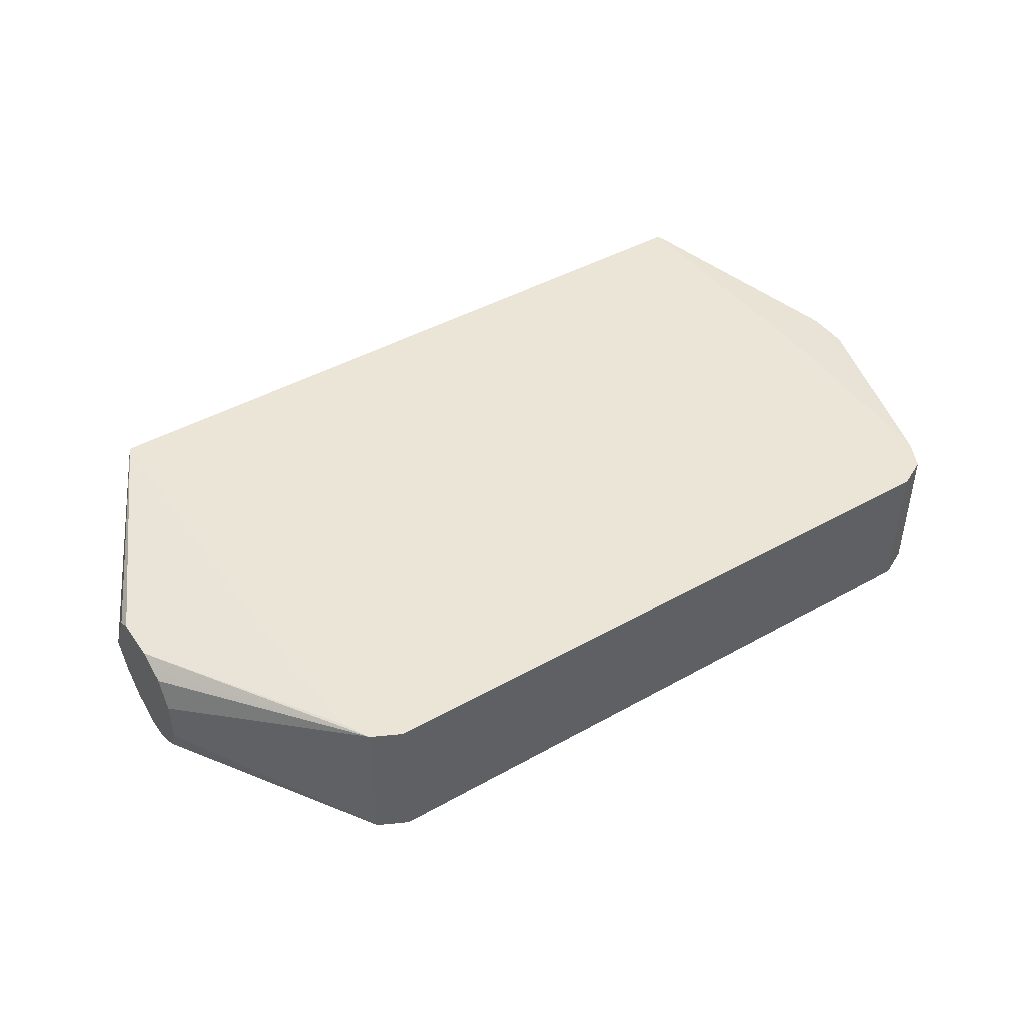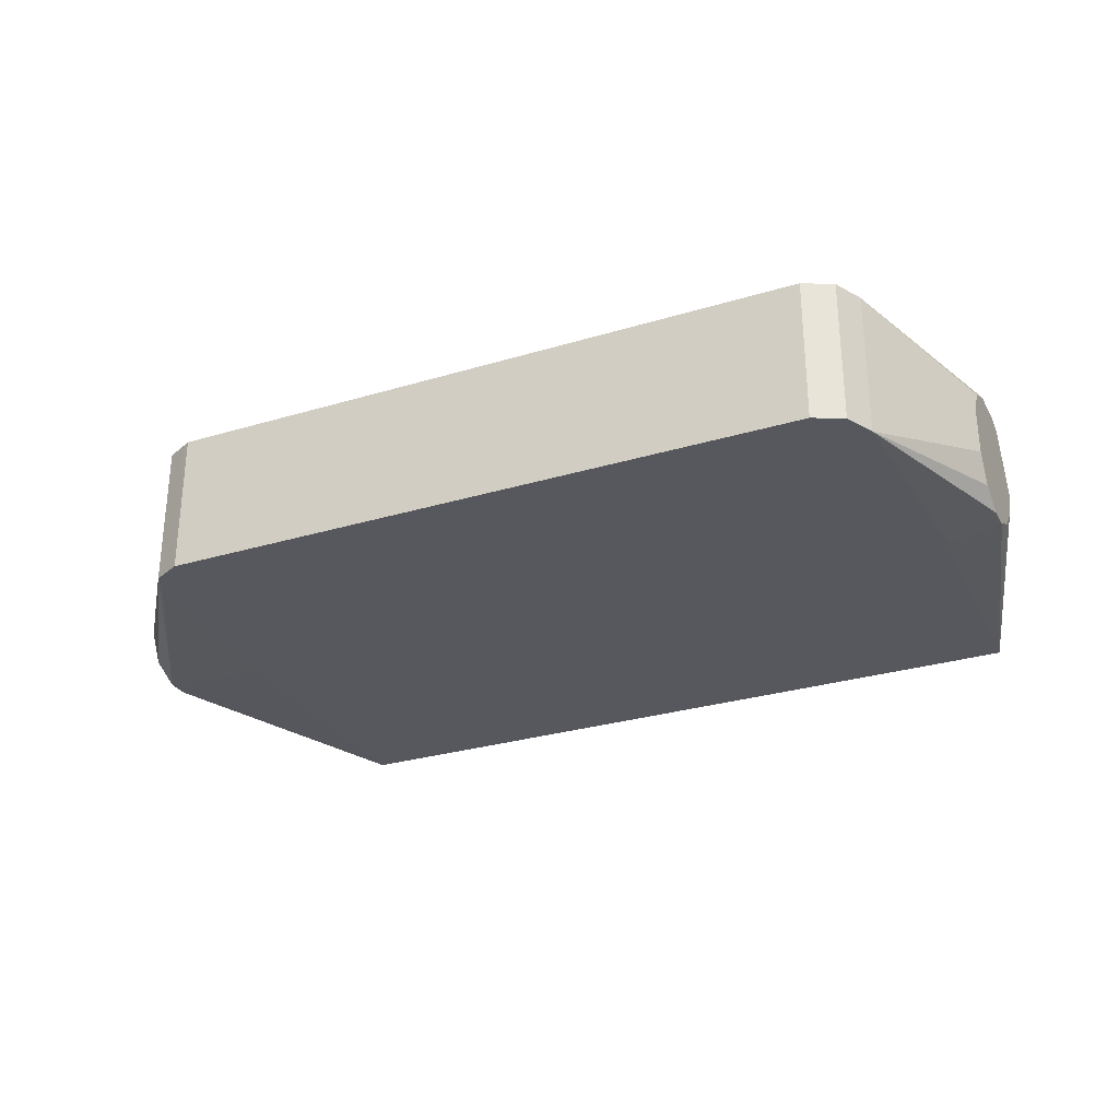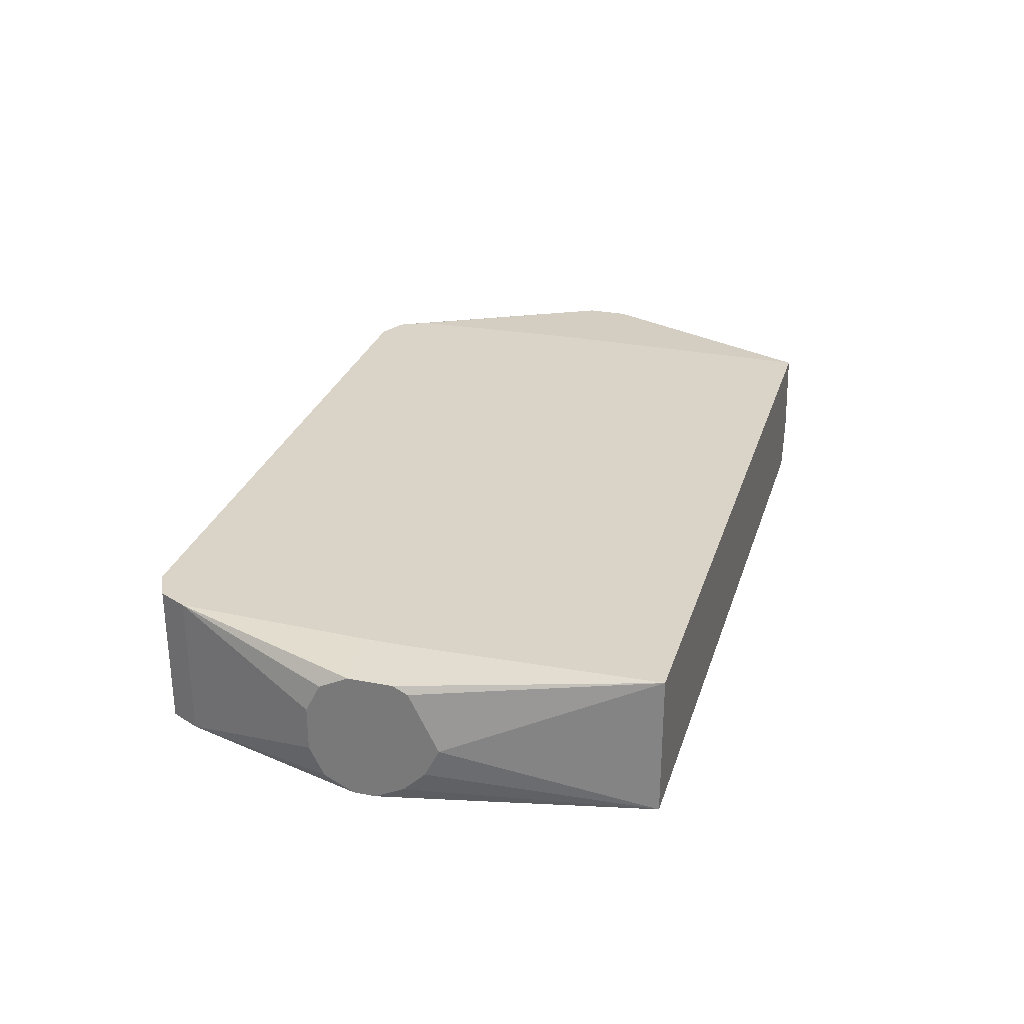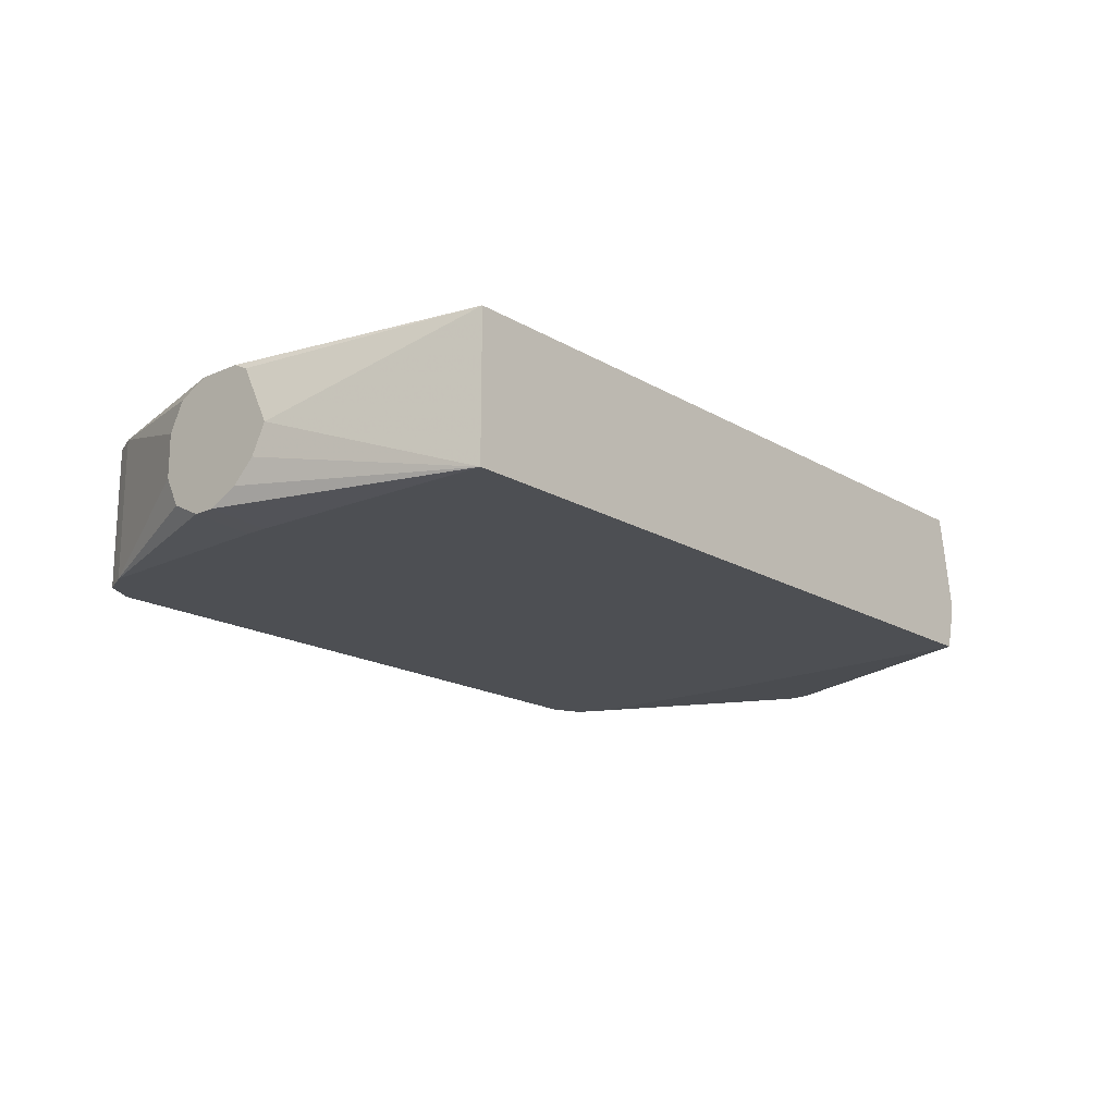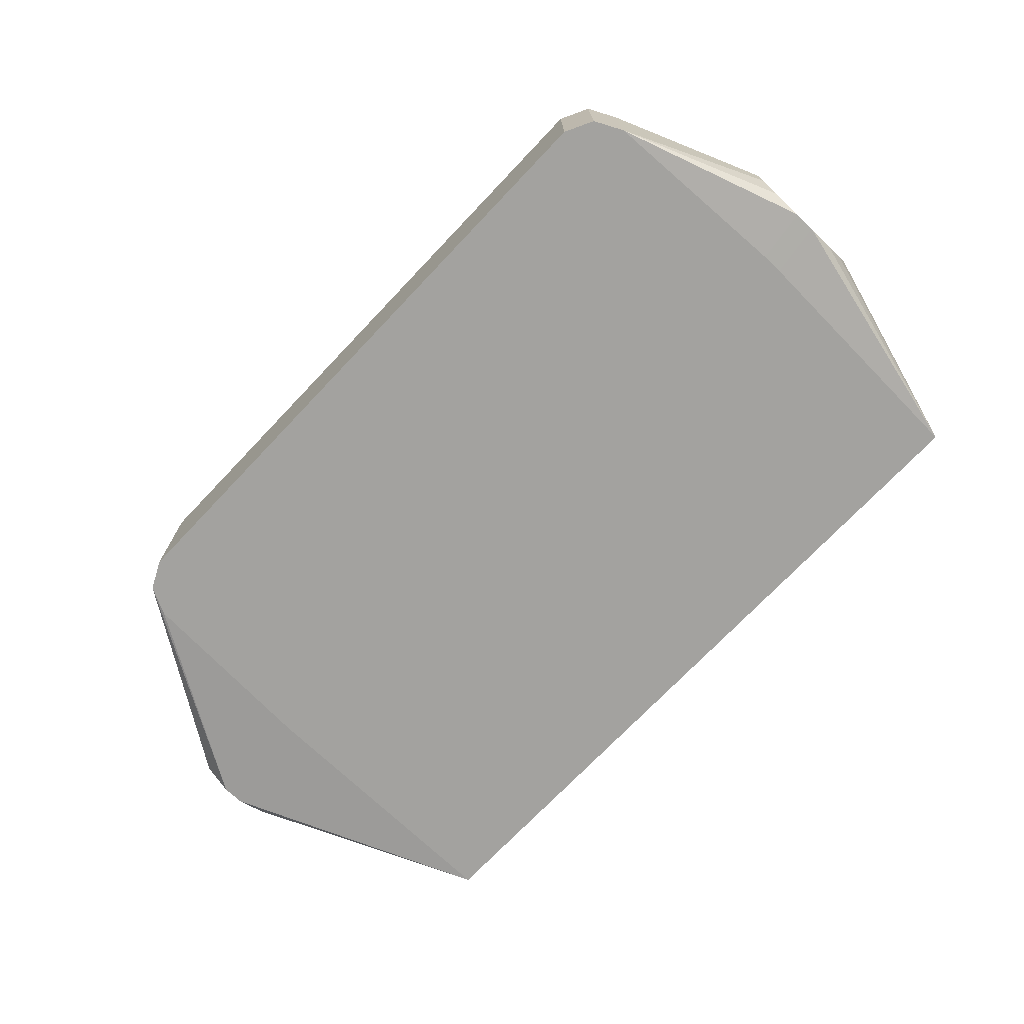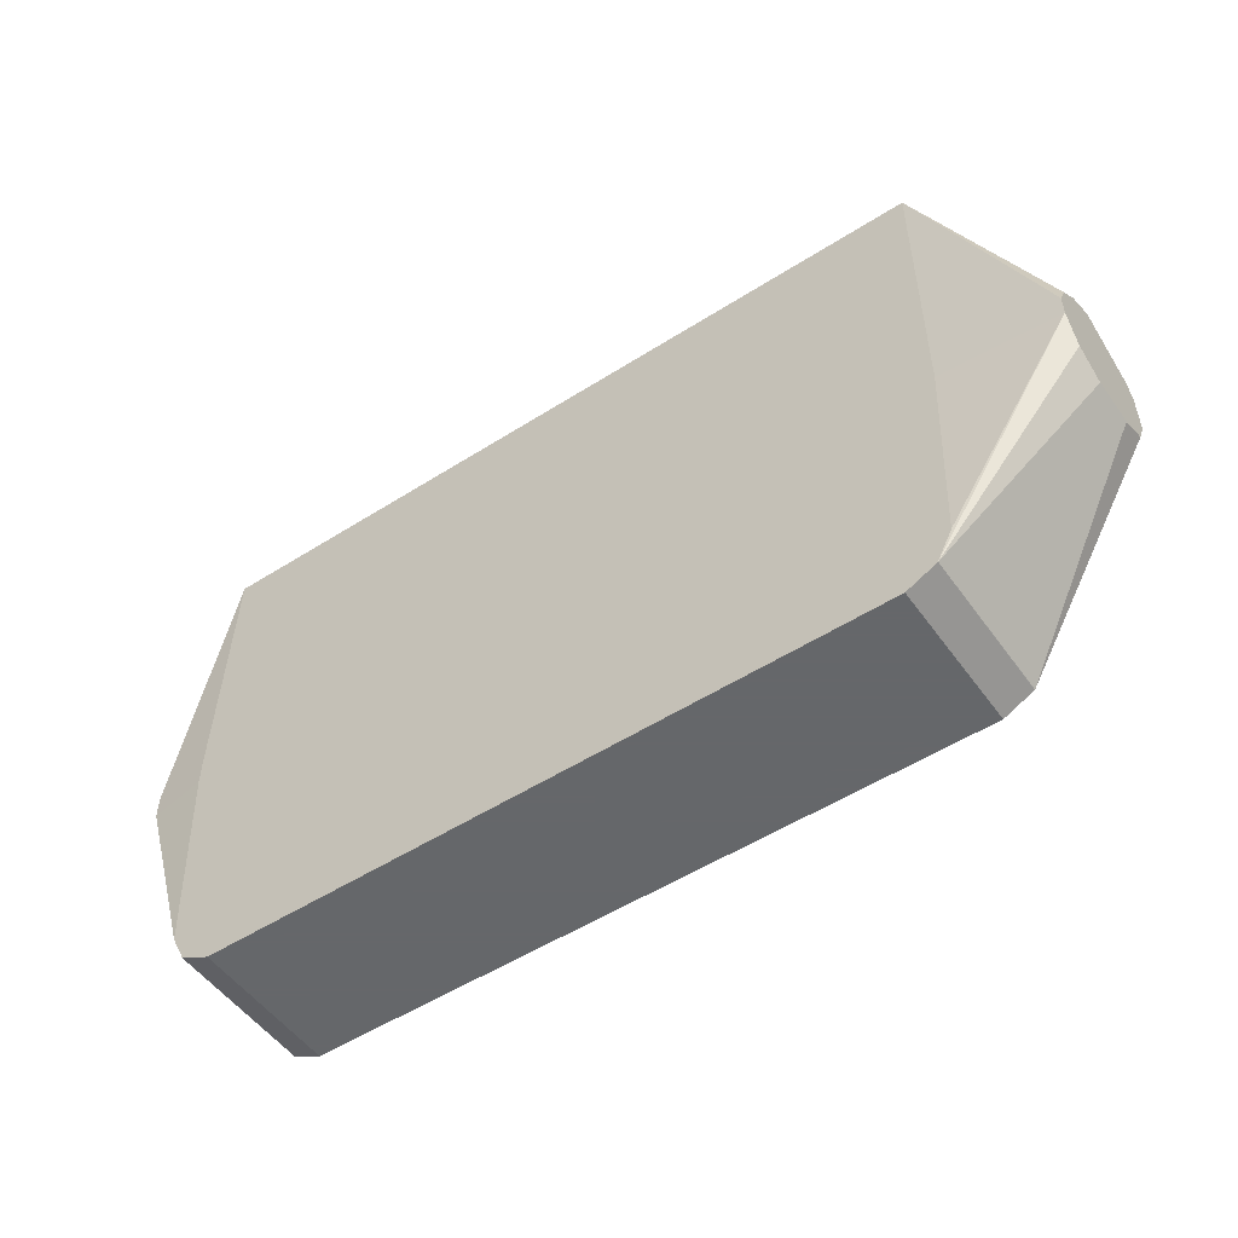
<metadata>
{"format":"obj","ext":"obj","renderer":"f3d","projection":"perspective","resolution":1024,"background":"white","views":[{"elev":44.4,"azim":-33.2,"up":"+Z"},{"elev":-28.9,"azim":24.2,"up":"+Z"},{"elev":28.7,"azim":106.3,"up":"+Z"},{"elev":-17.6,"azim":130.9,"up":"+Z"},{"elev":-72.4,"azim":46.5,"up":"+Z"},{"elev":-52.0,"azim":-145.4,"up":"+Y"}]}
</metadata>
<code>
v -0.2548 -0.4779 0.5789
v -0.2603 -0.4751 0.5789
v -0.2548 -0.4779 0.4733
v 0.223 -0.4779 0.5789
v -0.2758 -0.4674 0.5789
v -0.2655 -0.4726 0.4733
v 0.223 -0.4779 0.4733
v 0.2336 -0.4726 0.5789
v -0.2761 -0.4672 0.5789
v -0.2761 -0.4672 0.4733
v 0.2336 -0.4726 0.4733
v 0.2406 -0.4691 0.5789
v -0.2762 -0.467 0.5789
v -0.3754 -0.3027 0.5735
v -0.3754 -0.3165 0.5665
v -0.3754 -0.3239 0.5628
v -0.3754 -0.3345 0.5416
v -0.3754 -0.3345 0.5098
v -0.3754 -0.3239 0.4885
v -0.3754 -0.3027 0.4779
v -0.2867 -0.446 0.4733
v 0.2442 -0.4672 0.4733
v 0.2442 -0.4672 0.5789
v -0.2867 -0.446 0.5789
v -0.3754 -0.2708 0.5735
v -0.2919 -0.3081 0.5789
v -0.3754 -0.2867 0.4779
v -0.2941 -0.09463 0.4733
v -0.2935 -0.3027 0.4733
v 0.2458 -0.4642 0.4733
v 0.2531 -0.4496 0.5789
v -0.3754 -0.2602 0.5682
v -0.2919 -0.2761 0.5789
v -0.2908 -0.09463 0.5789
v -0.3754 -0.2655 0.4885
v -0.3754 -0.2496 0.5044
v -0.2984 -0.09463 0.4884
v 0.2548 -0.09463 0.4733
v 0.2511 -0.4536 0.4733
v 0.2548 -0.446 0.4733
v 0.2548 -0.446 0.5789
v -0.3754 -0.239 0.5257
v -0.2911 -0.09463 0.5779
v 0.2548 -0.09463 0.5789
v -0.3754 -0.2424 0.5188
v -0.3026 -0.09463 0.5088
v 0.3018 -0.239 0.5257
v 0.3018 -0.2496 0.5044
v 0.3018 -0.2655 0.4885
v 0.3018 -0.2867 0.4779
v 0.2617 -0.2822 0.4733
v 0.2617 -0.2981 0.4733
v 0.3018 -0.3027 0.4779
v 0.3018 -0.3033 0.4782
v 0.3018 -0.3139 0.4835
v 0.3018 -0.3239 0.4885
v 0.3018 -0.3242 0.4891
v 0.3018 -0.3345 0.5098
v 0.3018 -0.3345 0.5416
v 0.3018 -0.3261 0.5584
v 0.3018 -0.3239 0.5628
v 0.3018 -0.3027 0.5735
v 0.2601 -0.3028 0.5789
v -0.2951 -0.09463 0.5566
v -0.3026 -0.09463 0.5098
v 0.2601 -0.2708 0.5789
v 0.3018 -0.2708 0.5735
v 0.3018 -0.2602 0.5682
f 31 39 40
f 32 34 43
f 32 43 42
f 36 45 37
f 37 45 42
f 37 42 46
f 38 48 49
f 38 47 48
f 38 49 50
f 38 50 51
f 40 52 53
f 31 40 41
f 40 53 54
f 38 44 47
f 30 39 31
f 27 35 28
f 28 34 44
f 28 43 34
f 28 64 43
f 28 65 64
f 28 46 65
f 28 37 46
f 28 36 37
f 28 35 36
f 25 34 32
f 25 33 34
f 23 30 31
f 22 30 23
f 20 29 21
f 40 54 55
f 28 44 38
f 40 55 56
f 47 57 56
f 40 57 58
f 20 28 29
f 62 67 66
f 50 52 51
f 50 53 52
f 62 66 63
f 47 49 48
f 47 50 49
f 47 53 50
f 47 54 53
f 47 55 54
f 47 56 55
f 47 58 57
f 47 59 58
f 47 60 59
f 40 56 57
f 47 61 60
f 47 67 62
f 47 68 67
f 44 68 47
f 44 67 68
f 44 66 67
f 42 65 46
f 42 64 65
f 42 43 64
f 41 62 63
f 41 61 62
f 41 60 61
f 41 59 60
f 40 59 41
f 40 58 59
f 47 62 61
f 20 27 28
f 1 4 8
f 14 26 33
f 3 40 39
f 3 52 40
f 3 51 52
f 3 38 51
f 3 28 38
f 3 29 28
f 3 21 29
f 3 10 21
f 3 6 10
f 2 6 3
f 2 5 6
f 1 5 2
f 1 9 5
f 1 24 13
f 1 26 24
f 1 33 26
f 1 34 33
f 1 44 34
f 1 66 44
f 1 63 66
f 1 41 63
f 1 31 41
f 1 23 31
f 1 12 23
f 1 8 12
f 1 7 4
f 1 3 7
f 1 2 3
f 14 33 25
f 3 39 30
f 3 30 22
f 1 13 9
f 3 11 7
f 3 22 11
f 14 16 15
f 14 17 16
f 14 18 17
f 14 19 18
f 14 20 19
f 14 27 20
f 14 35 27
f 14 36 35
f 14 45 36
f 14 42 45
f 14 32 42
f 14 25 32
f 13 24 14
f 12 22 23
f 14 24 26
f 4 7 11
f 11 22 12
f 4 11 8
f 5 9 10
f 5 10 6
f 9 13 14
f 9 14 15
f 8 11 12
f 9 16 17
f 9 17 18
f 9 18 10
f 10 18 19
f 10 19 20
f 10 20 21
f 9 15 16

</code>
